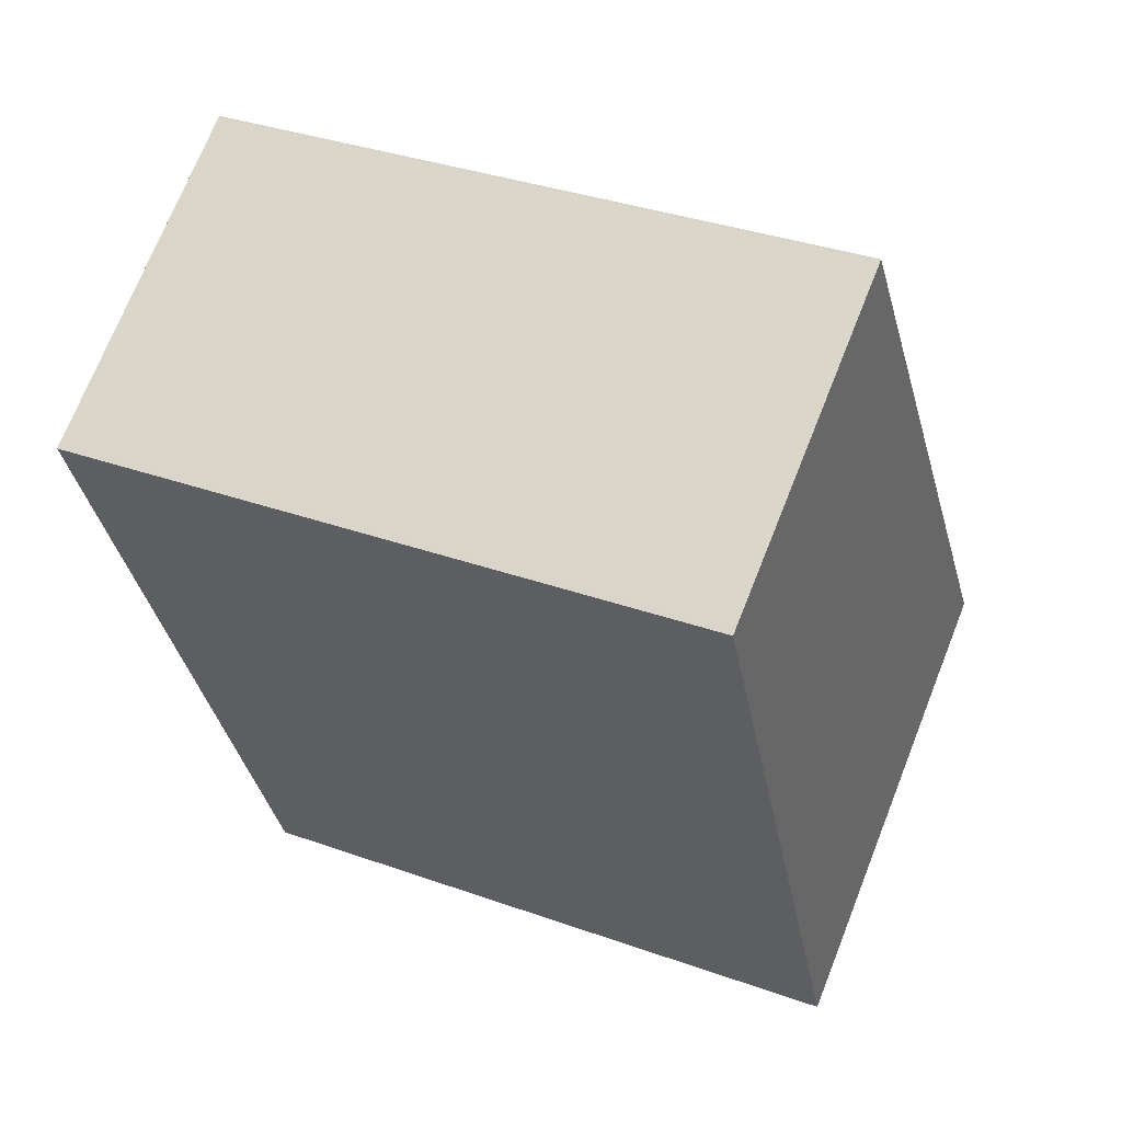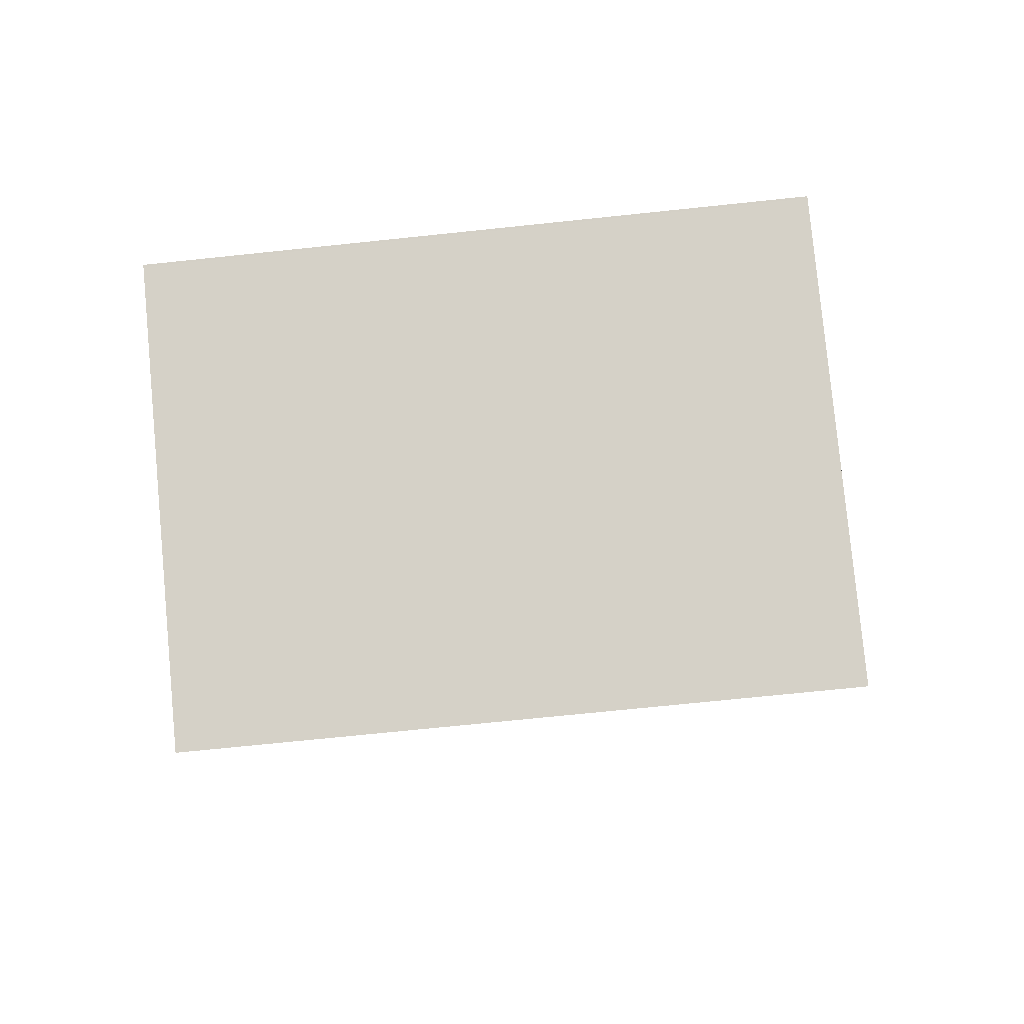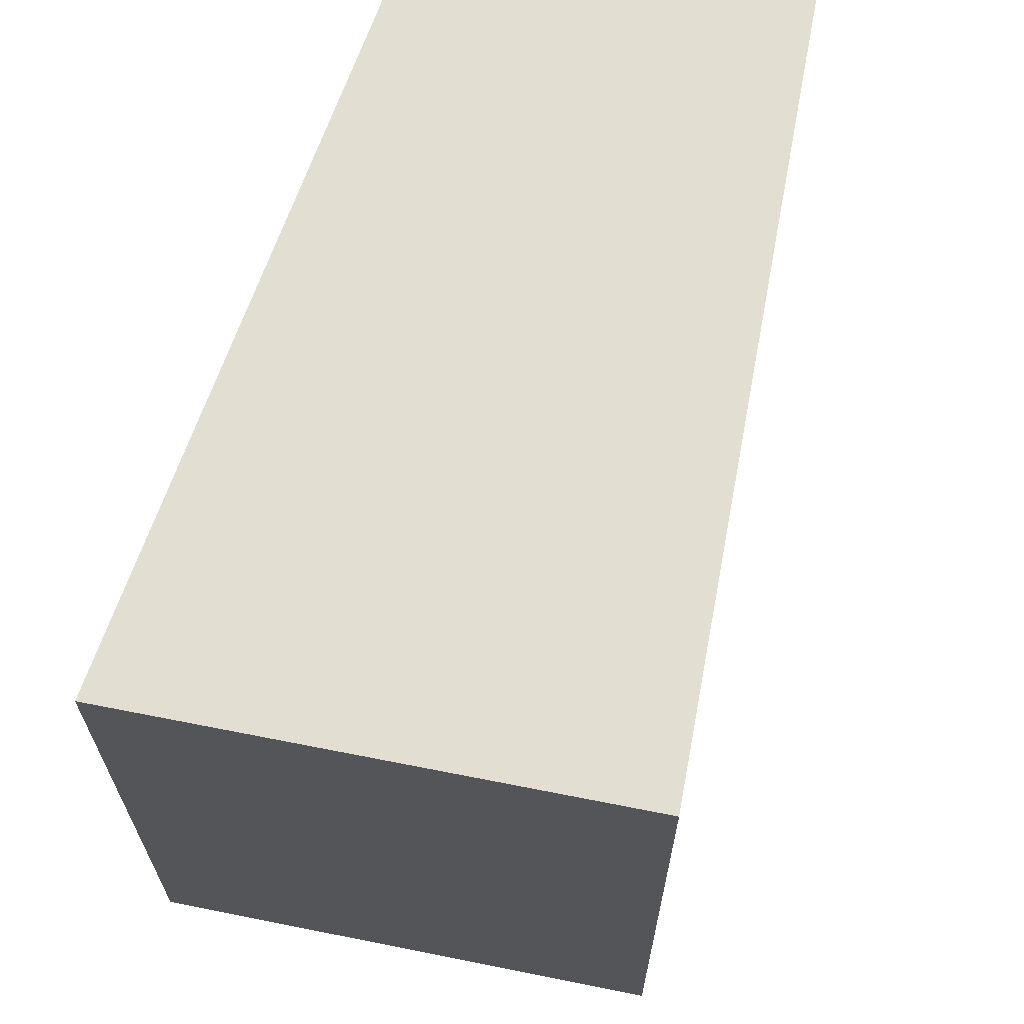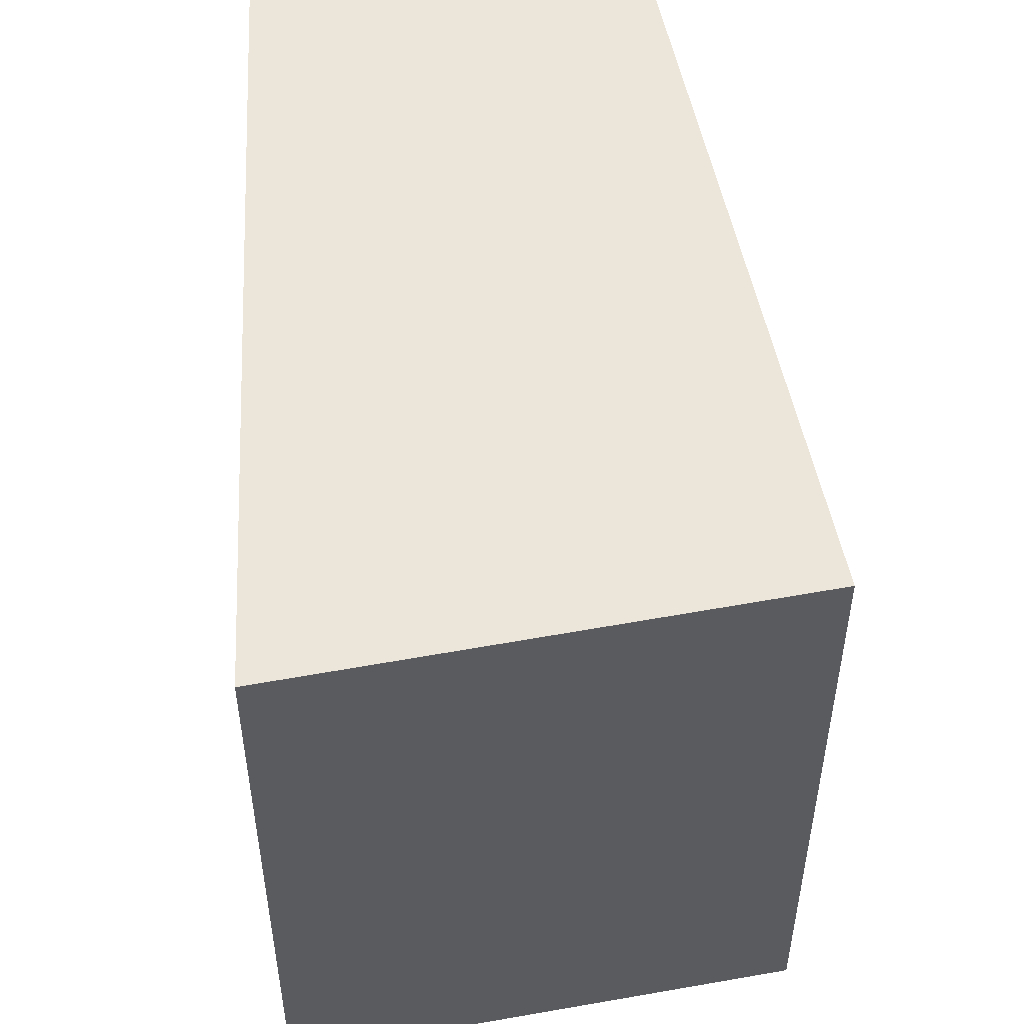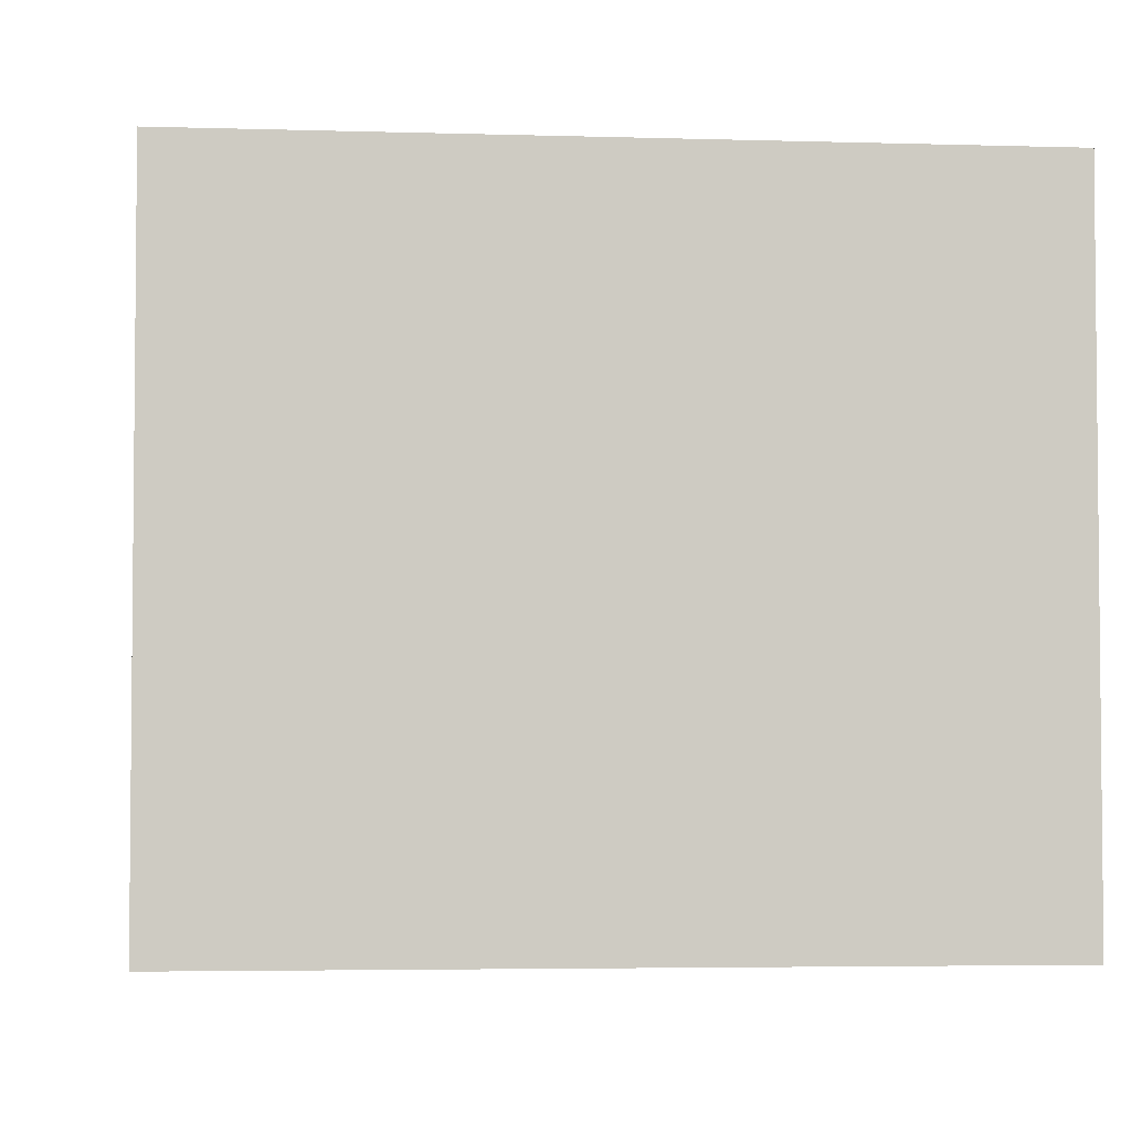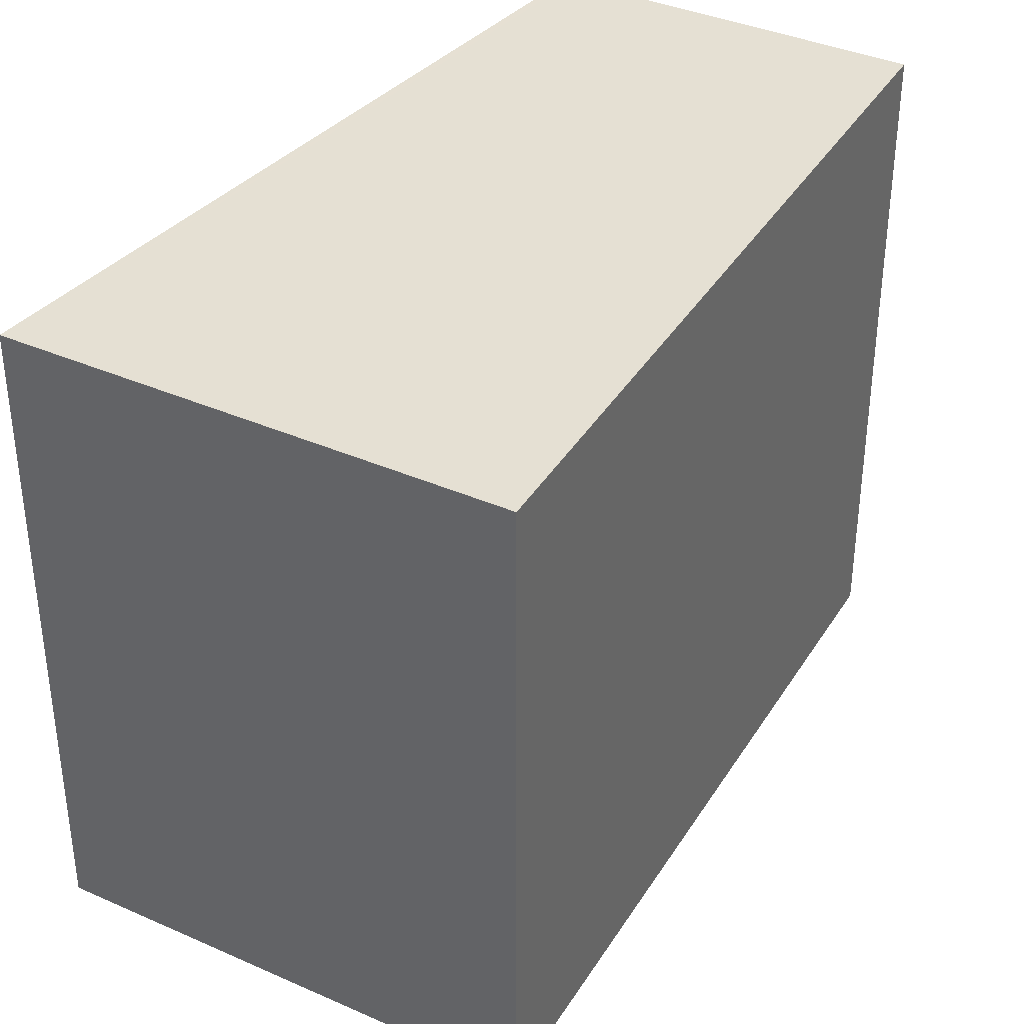
<metadata>
{"format":"obj","ext":"obj","renderer":"f3d","projection":"perspective","resolution":1024,"background":"white","views":[{"elev":35.3,"azim":-64.7,"up":"+Y"},{"elev":-70.6,"azim":96.0,"up":"+Y"},{"elev":67.9,"azim":43.7,"up":"+Z"},{"elev":53.8,"azim":21.6,"up":"+Z"},{"elev":-3.9,"azim":117.0,"up":"+Z"},{"elev":38.7,"azim":61.7,"up":"+Z"}]}
</metadata>
<code>
v -89.21 -2085 3.147
v -87.74 -2084 3.165
v -85.72 -2088 3.163
v -87.7 -2089 3.14
v -87.74 -2084 3.165
v -89.21 -2085 3.147
v -87.74 -2084 3.165
v -85.73 -2088 3.163
v -87.75 -2084 3.165
v -85.73 -2087 3.163
v -85.74 -2087 3.163
v -87.71 -2089 3.14
v -87.67 -2089 3.14
v -87.68 -2089 3.14
v -89.18 -2085 3.148
v -89.18 -2085 3.148
v -89.18 -2085 3.148
v -89.21 -2085 3.147
v -89.21 -2085 0
v -89.18 -2085 4.441e-16
v -87.74 -2084 3.165
v -87.74 -2084 3.165
v -87.74 -2084 0
v -87.74 -2084 0
v -85.73 -2088 3.163
v -85.72 -2088 3.163
v -85.72 -2088 0
v -85.73 -2088 0
v -87.71 -2089 3.14
v -87.7 -2089 3.14
v -87.7 -2089 0
v -87.71 -2089 0
v -85.73 -2087 3.163
v -87.74 -2084 3.165
v -87.74 -2084 0
v -85.73 -2087 0
v -89.21 -2085 3.147
v -89.21 -2085 3.147
v -89.21 -2085 0
v -89.21 -2085 0
v -87.67 -2089 3.14
v -85.73 -2088 3.163
v -85.73 -2088 0
v -87.67 -2089 0
v -87.74 -2084 3.165
v -87.75 -2084 3.165
v -87.75 -2084 0
v -87.74 -2084 0
v -85.72 -2088 3.163
v -85.73 -2087 3.163
v -85.73 -2087 0
v -85.72 -2088 0
v -89.21 -2085 3.147
v -87.71 -2089 3.14
v -87.71 -2089 0
v -89.21 -2085 0
v -87.7 -2089 3.14
v -87.67 -2089 3.14
v -87.67 -2089 0
v -87.7 -2089 0
v -87.75 -2084 3.165
v -89.18 -2085 3.148
v -89.18 -2085 4.441e-16
v -87.75 -2084 0
v -89.21 -2085 0
v -87.74 -2084 0
v -85.72 -2088 0
v -87.7 -2089 0
f 16 9 7 15
f 15 7 11 14
f 11 7 5 10
f 9 2 5 7
f 10 3 8 11
f 14 11 8 13
f 13 4 12 14
f 14 12 6 15
f 15 6 1 16
f 18 19 20 17
f 22 23 24 21
f 26 27 28 25
f 30 31 32 29
f 34 35 36 33
f 38 39 40 37
f 42 43 44 41
f 46 47 48 45
f 50 51 52 49
f 54 55 56 53
f 58 59 60 57
f 62 63 64 61
f 66 67 68 65

</code>
